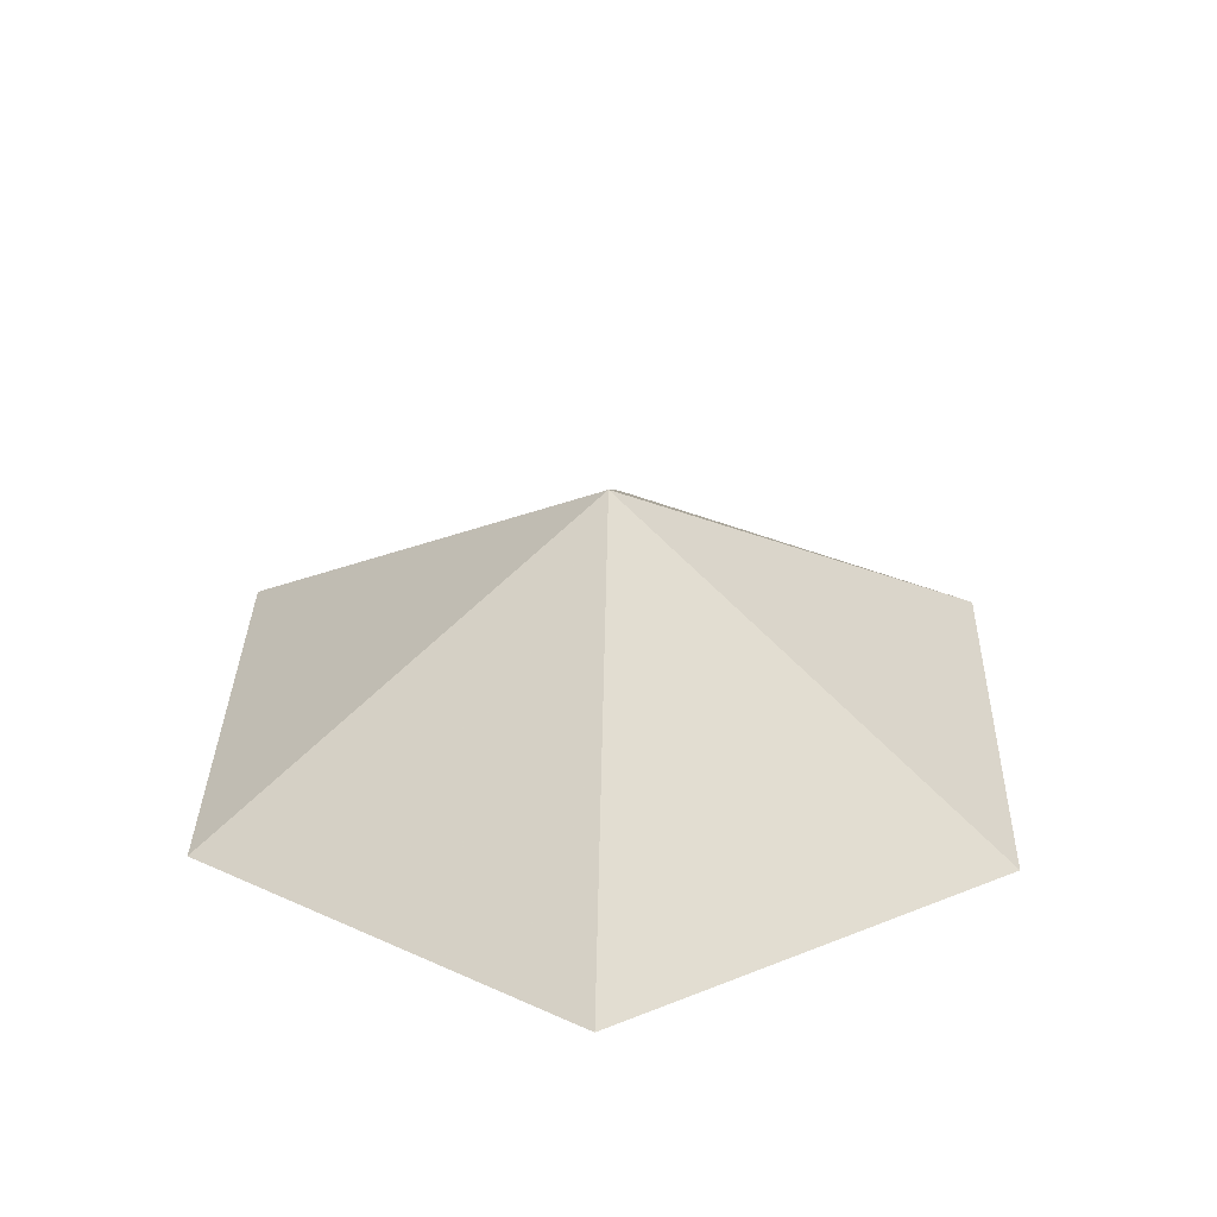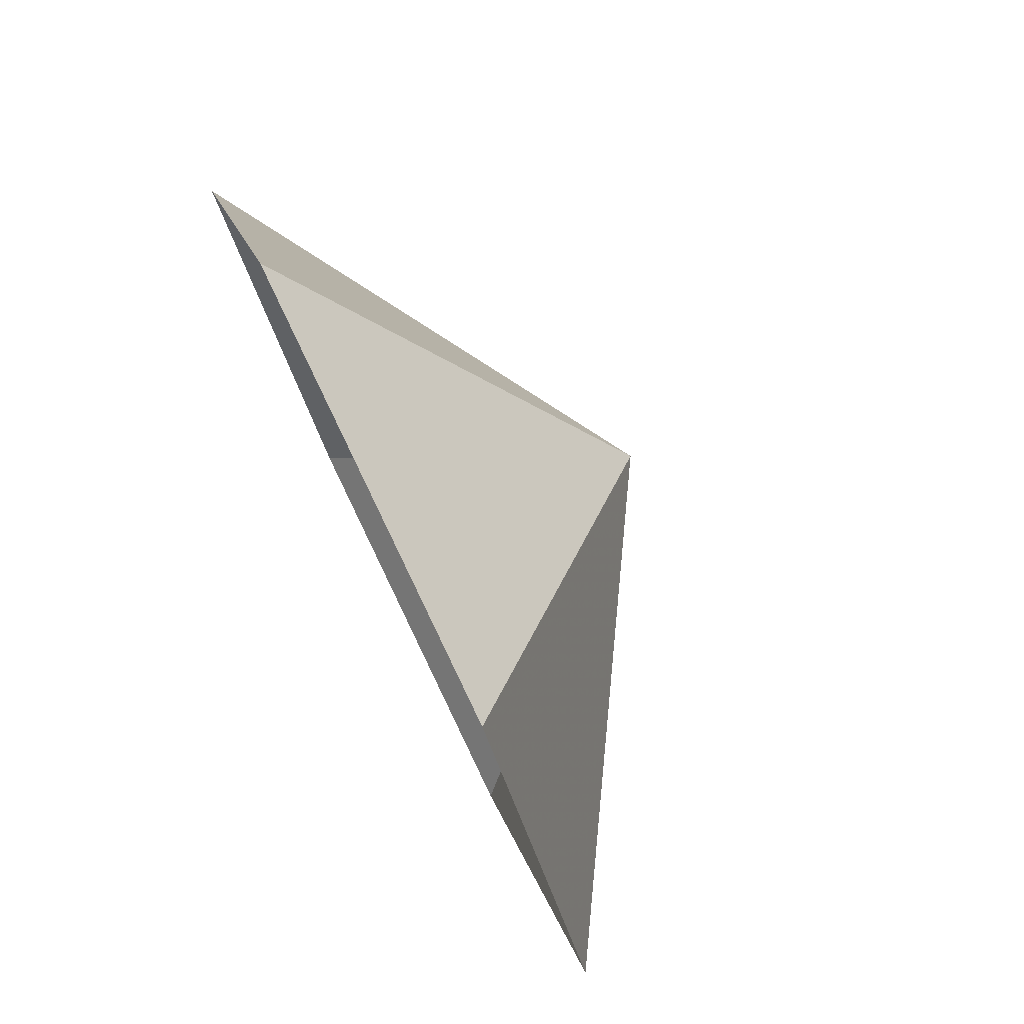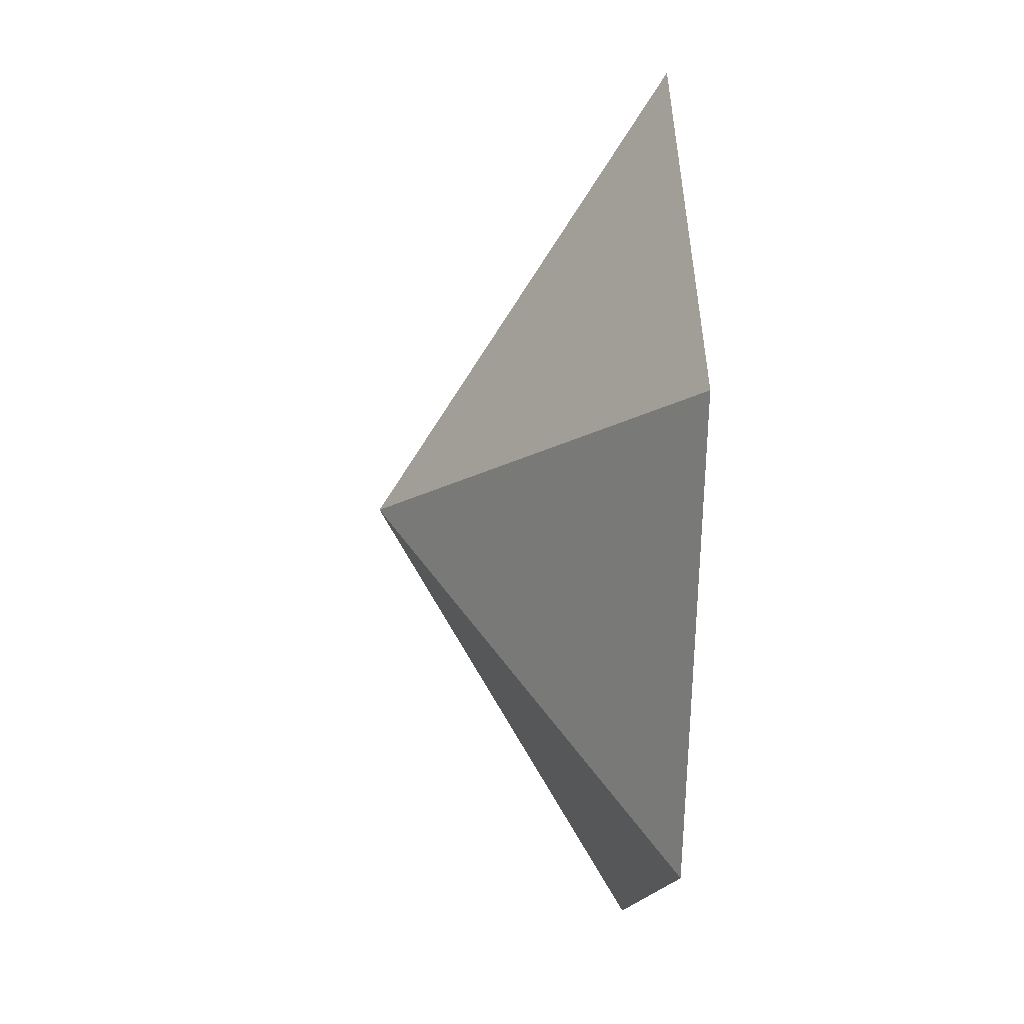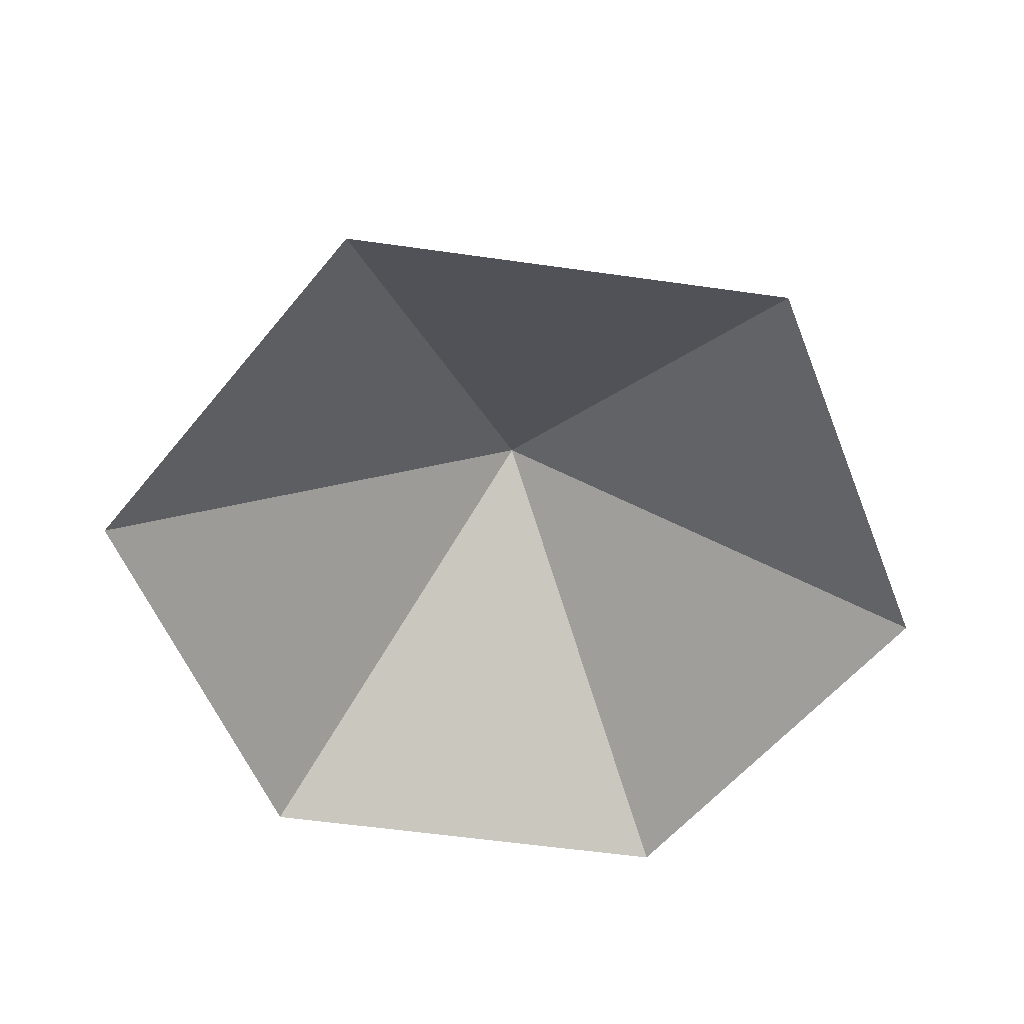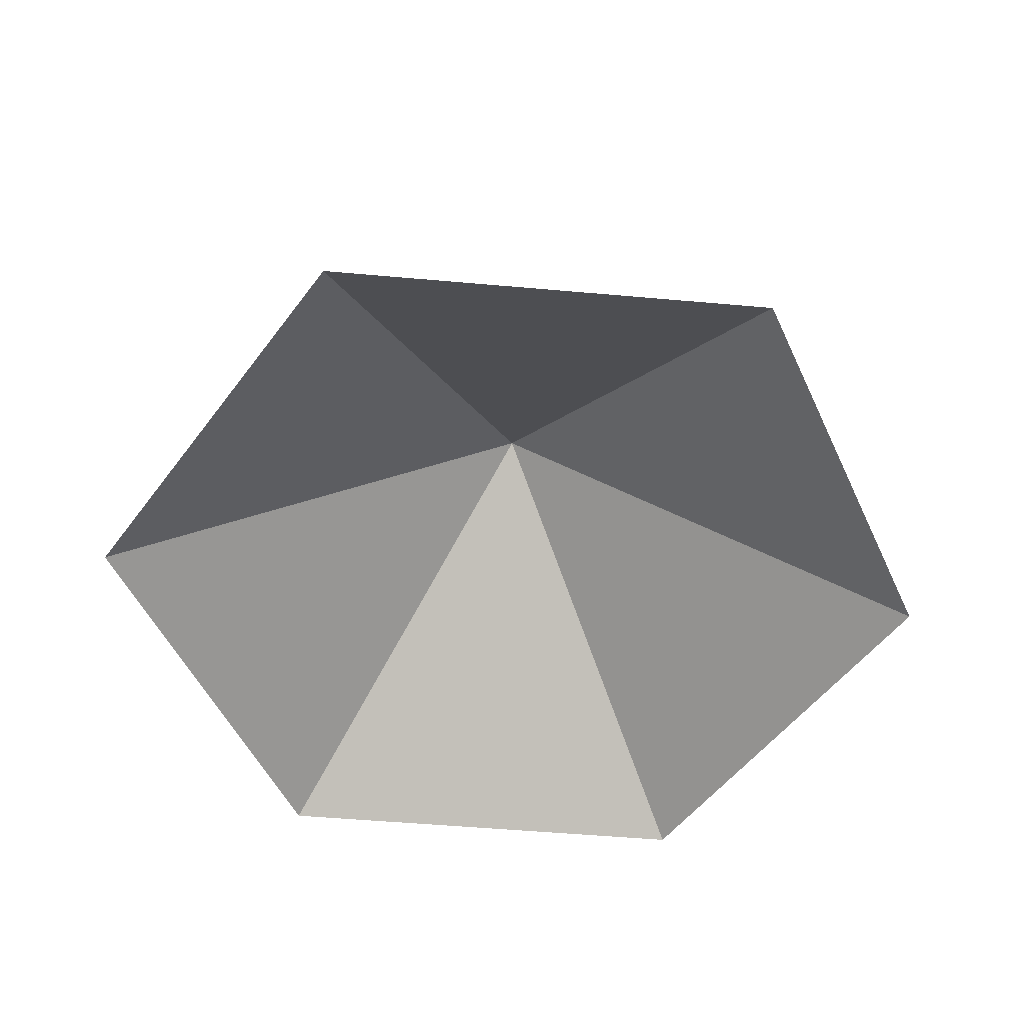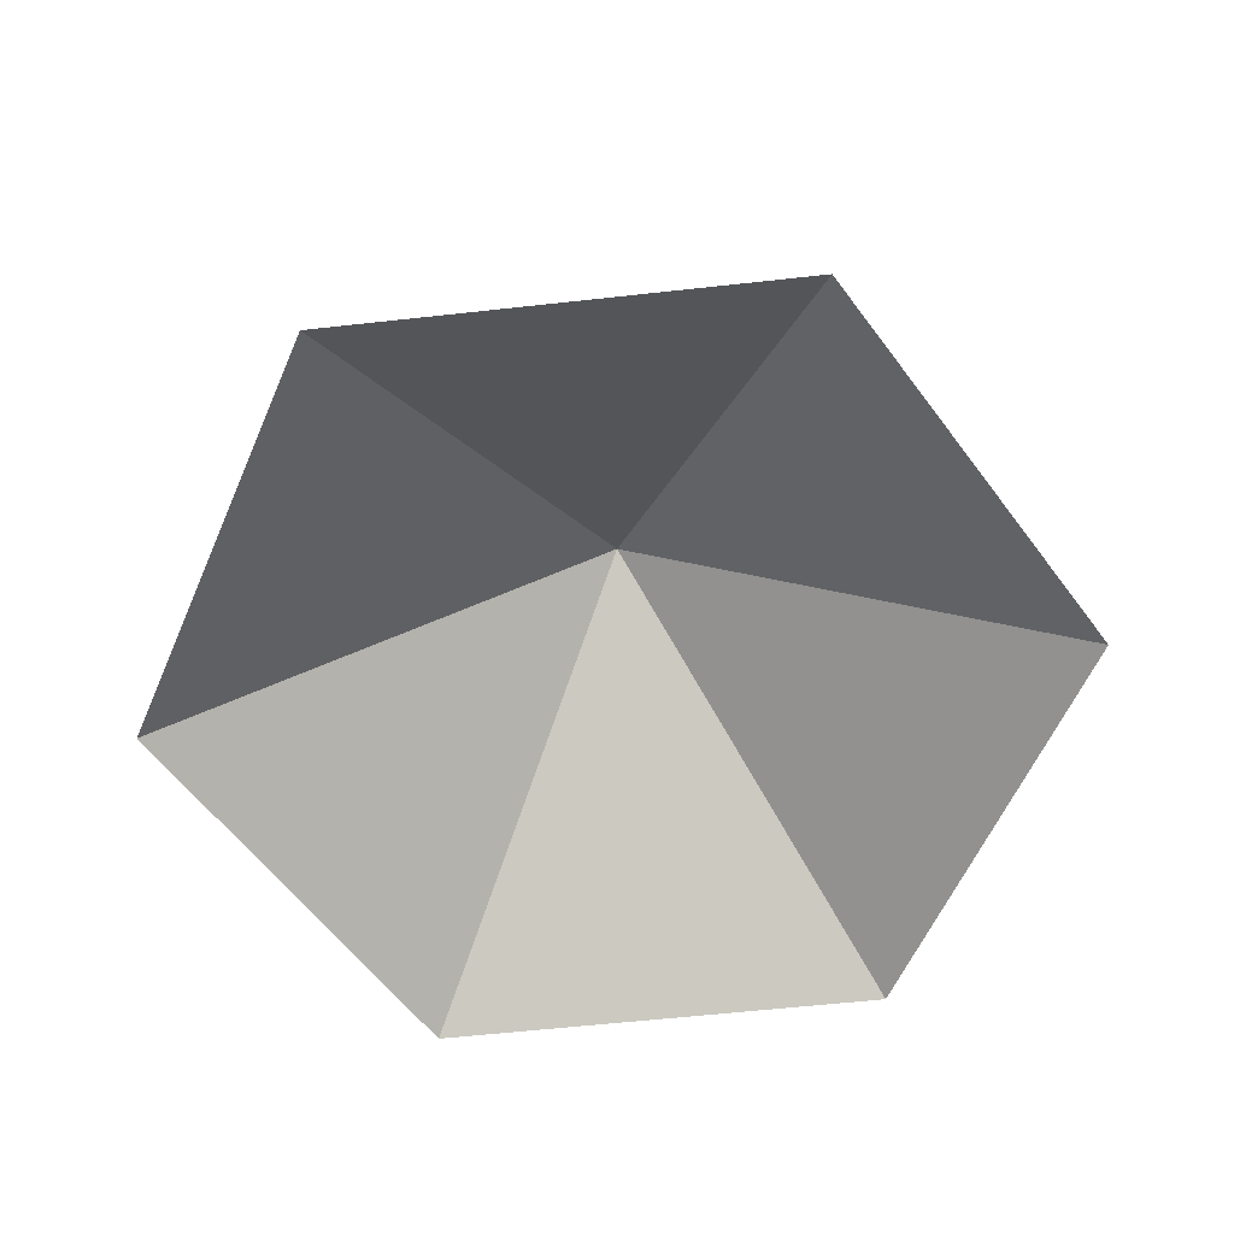
<metadata>
{"format":"obj","ext":"obj","renderer":"f3d","projection":"perspective","resolution":1024,"background":"white","views":[{"elev":33.9,"azim":31.5,"up":"+Z"},{"elev":78.7,"azim":-115.7,"up":"+Y"},{"elev":-13.5,"azim":86.0,"up":"+Y"},{"elev":-56.2,"azim":-8.5,"up":"+Z"},{"elev":-51.9,"azim":-125.5,"up":"+Z"},{"elev":-59.4,"azim":-53.5,"up":"+Z"}]}
</metadata>
<code>
v 0 0 0
v 4.899 0 0
v 7.349 4.243 0
v 4.899 8.486 0
v 0 8.486 0
v -2.45 4.243 0
v 2.45 4.243 2.961
f 1 2 7
f 2 3 7
f 3 4 7
f 4 5 7
f 5 6 7
f 6 1 7

</code>
